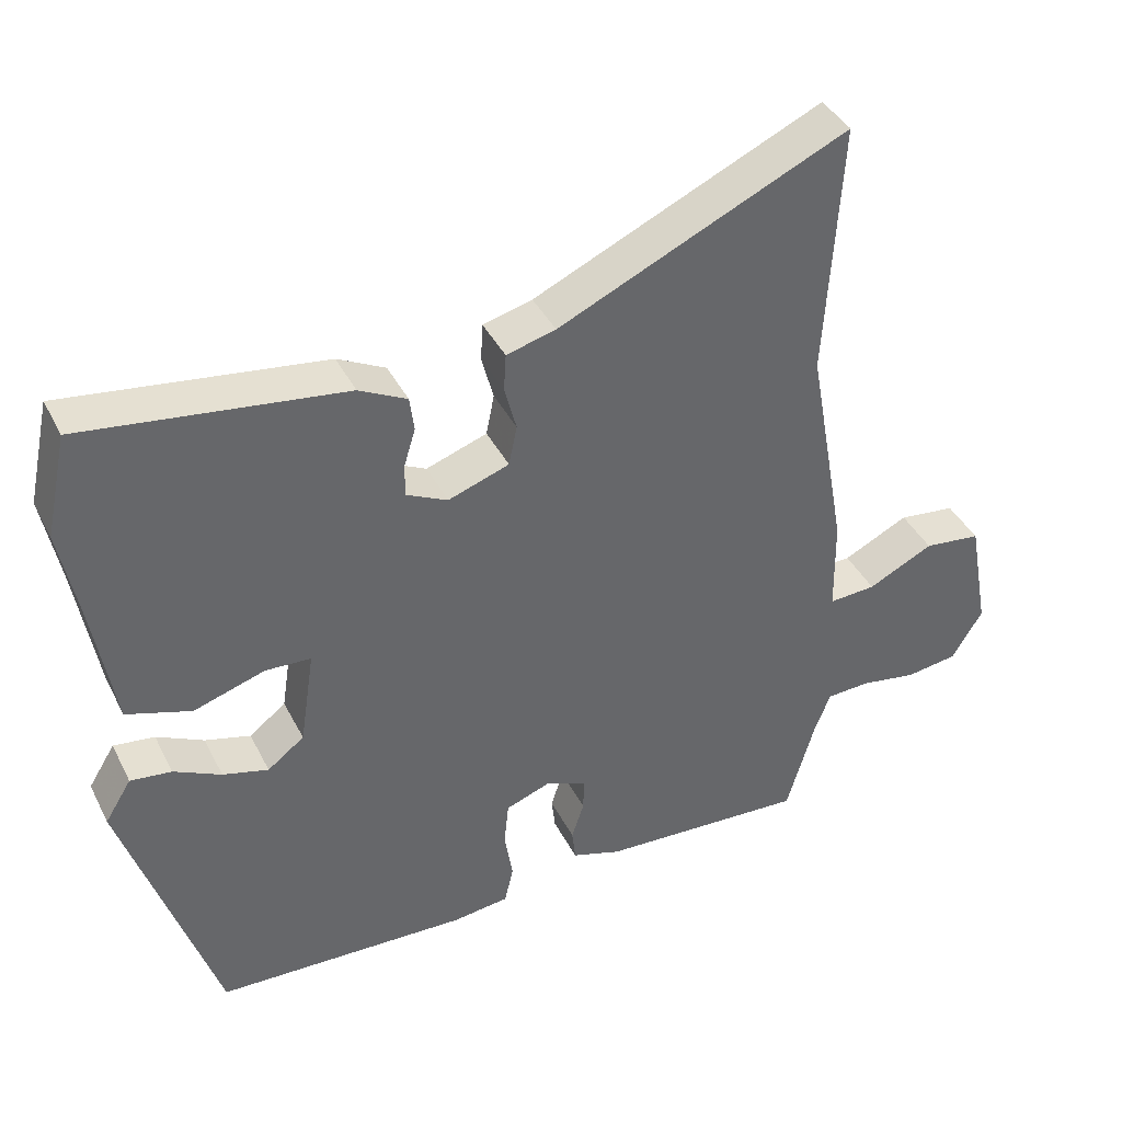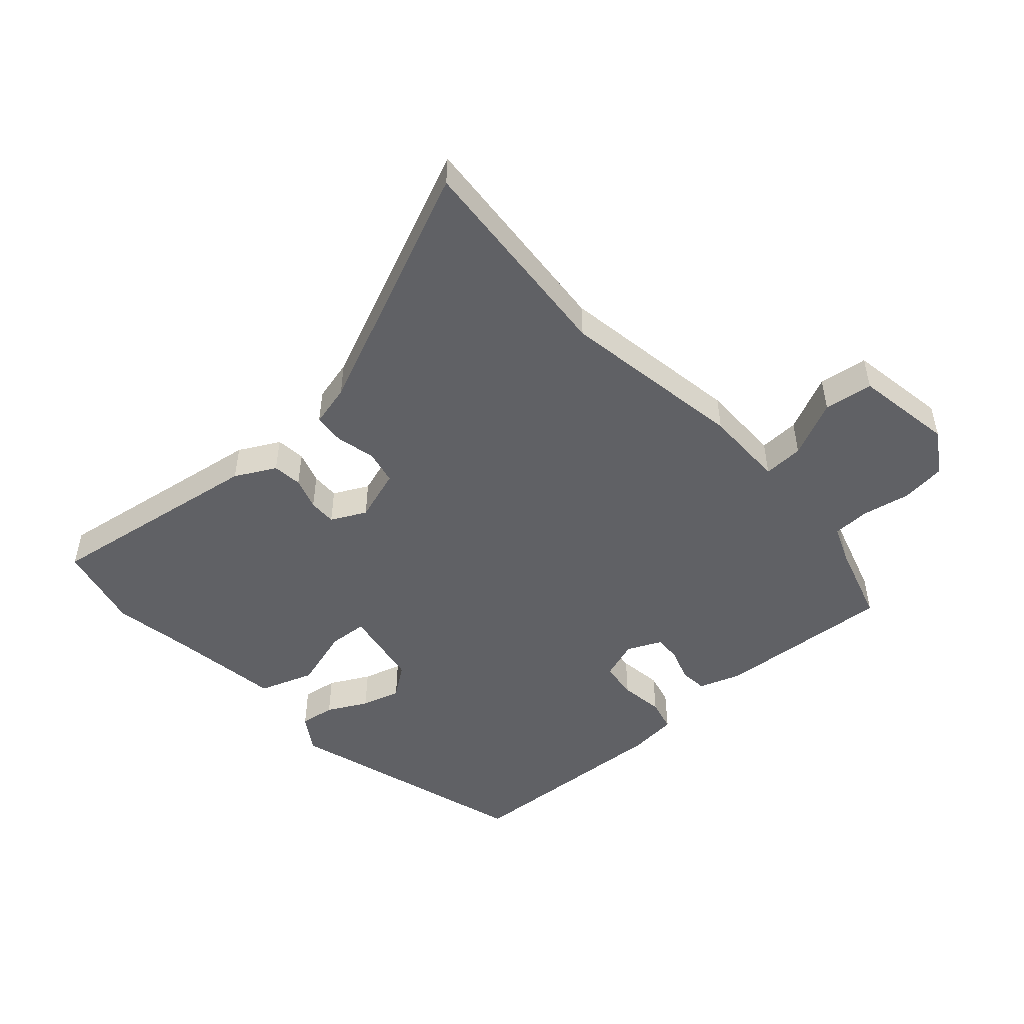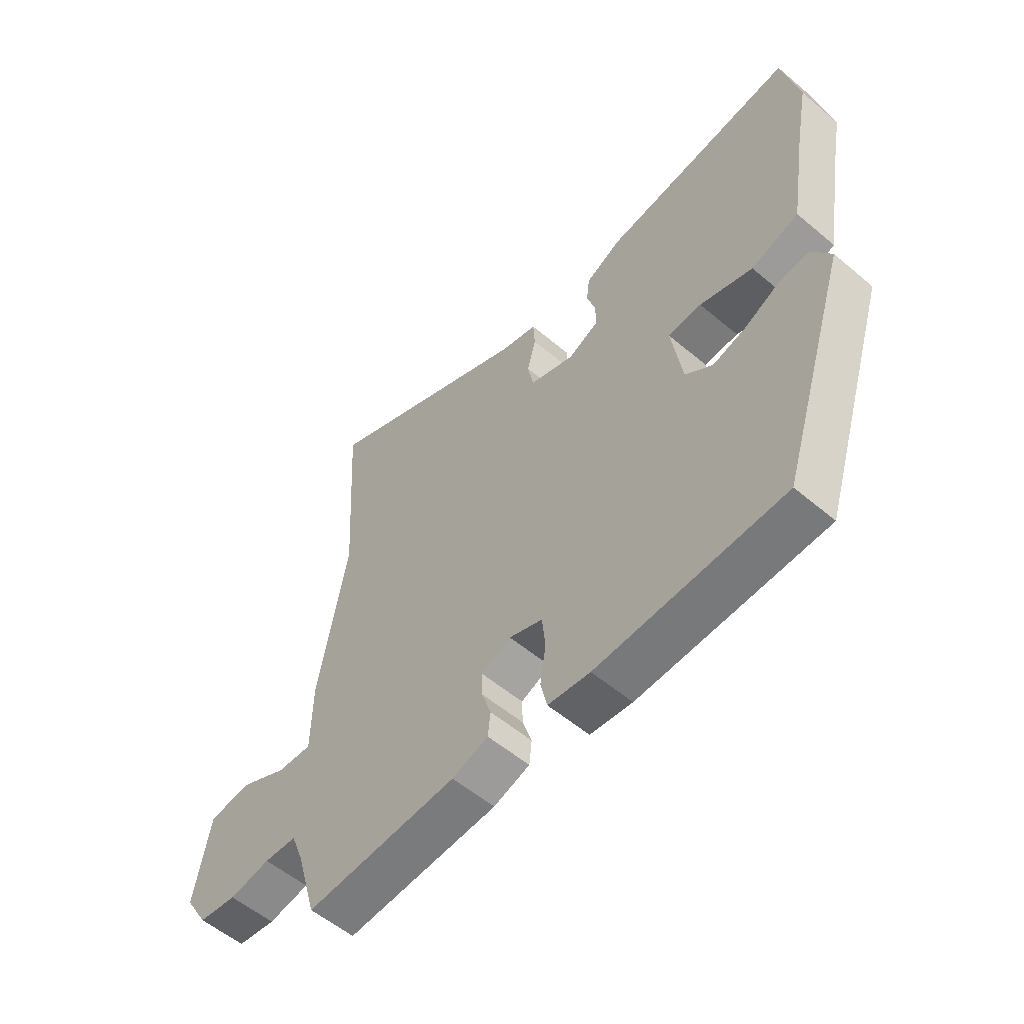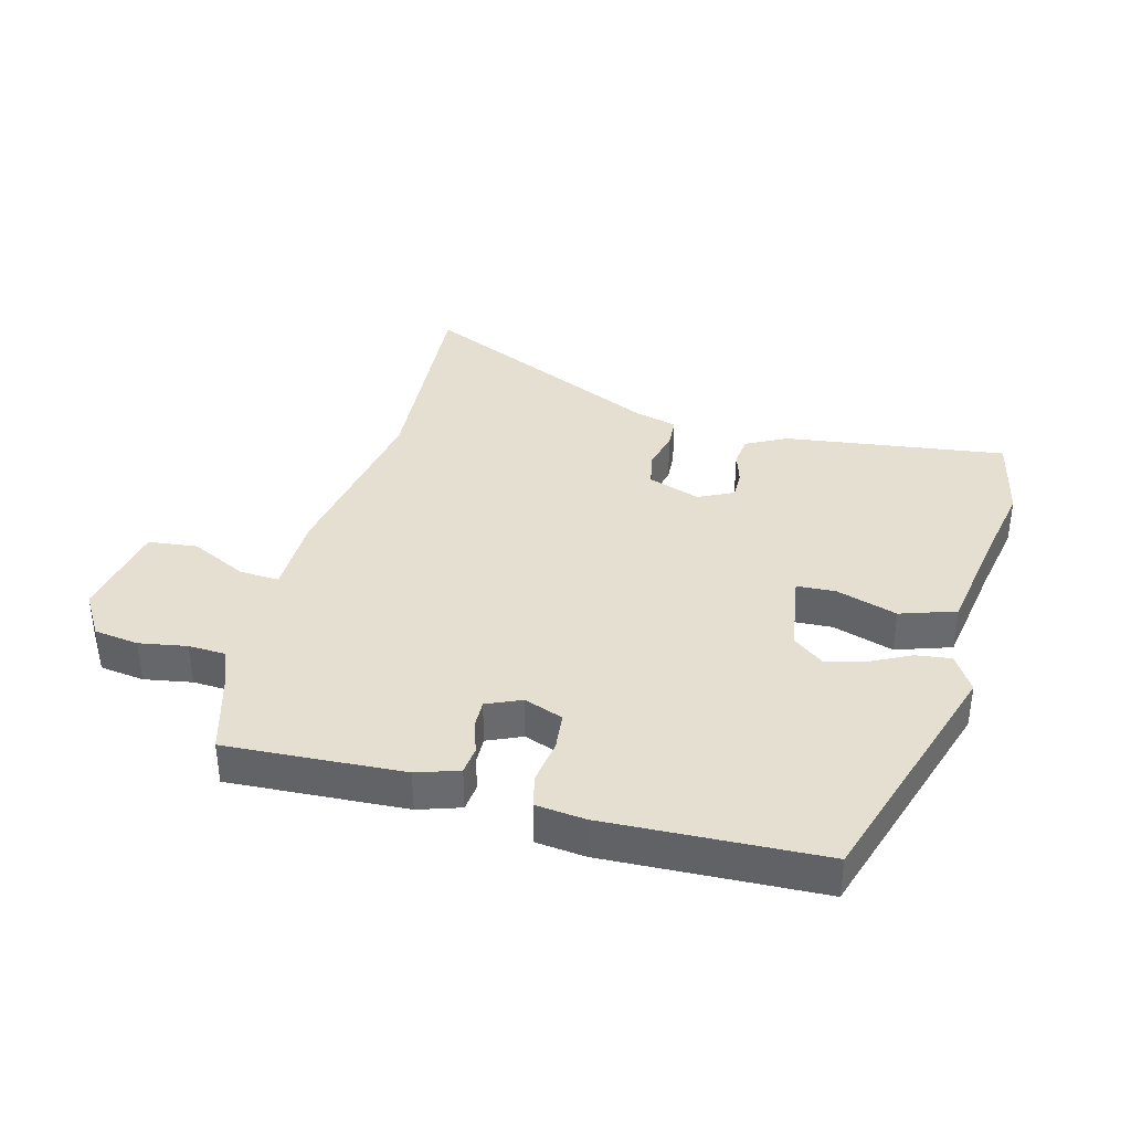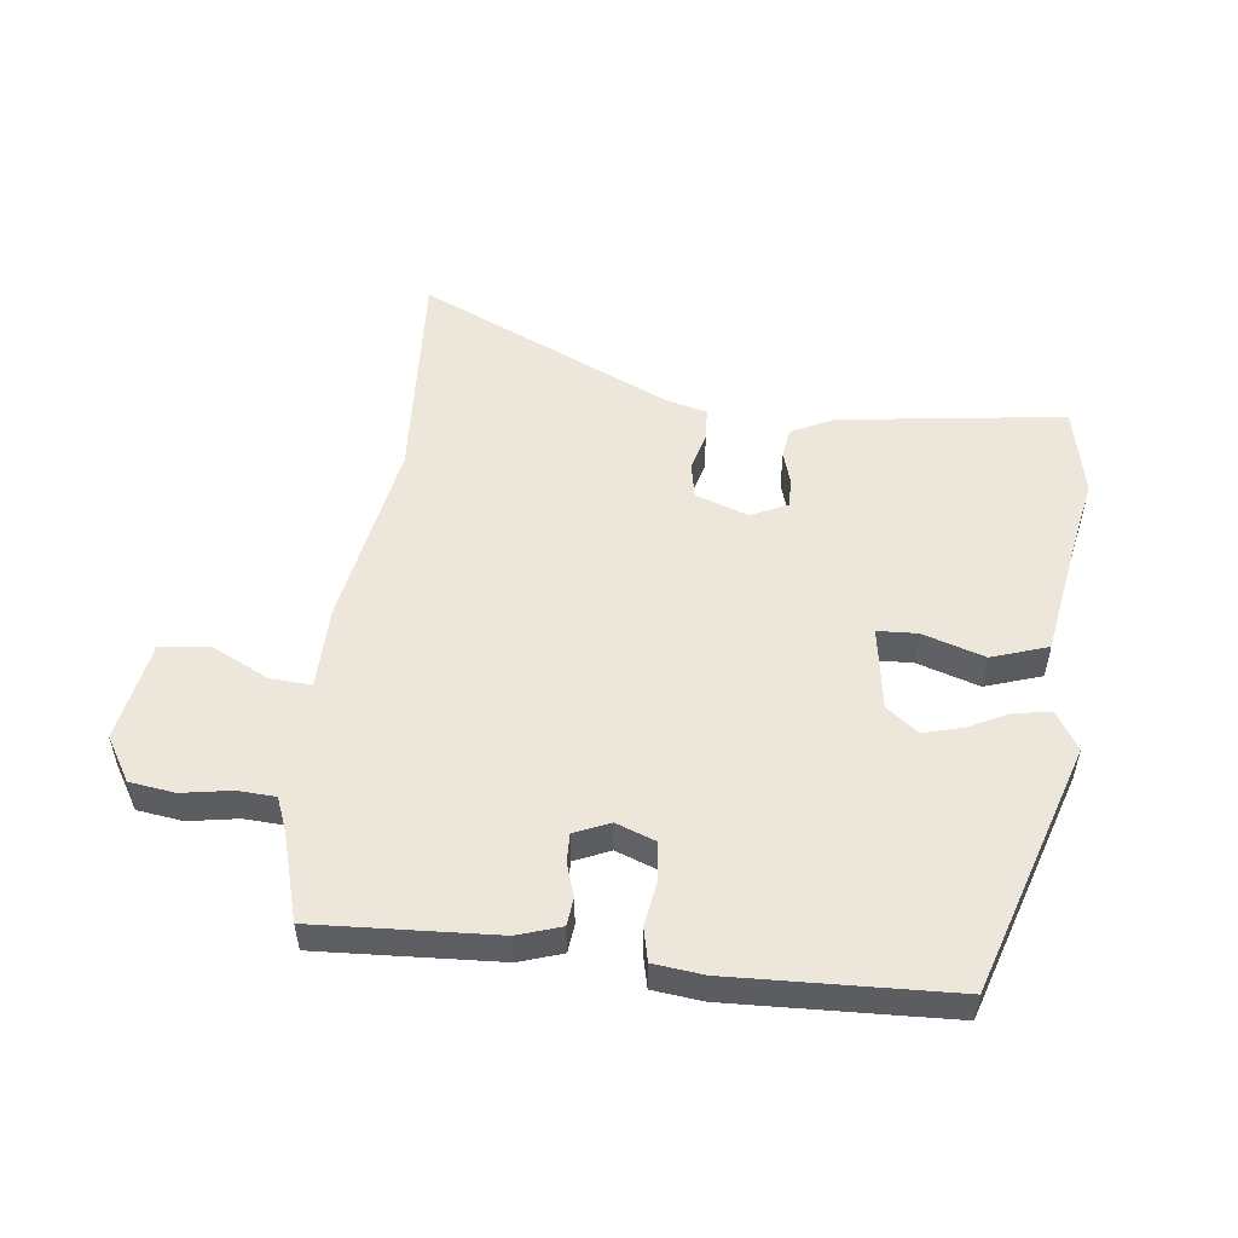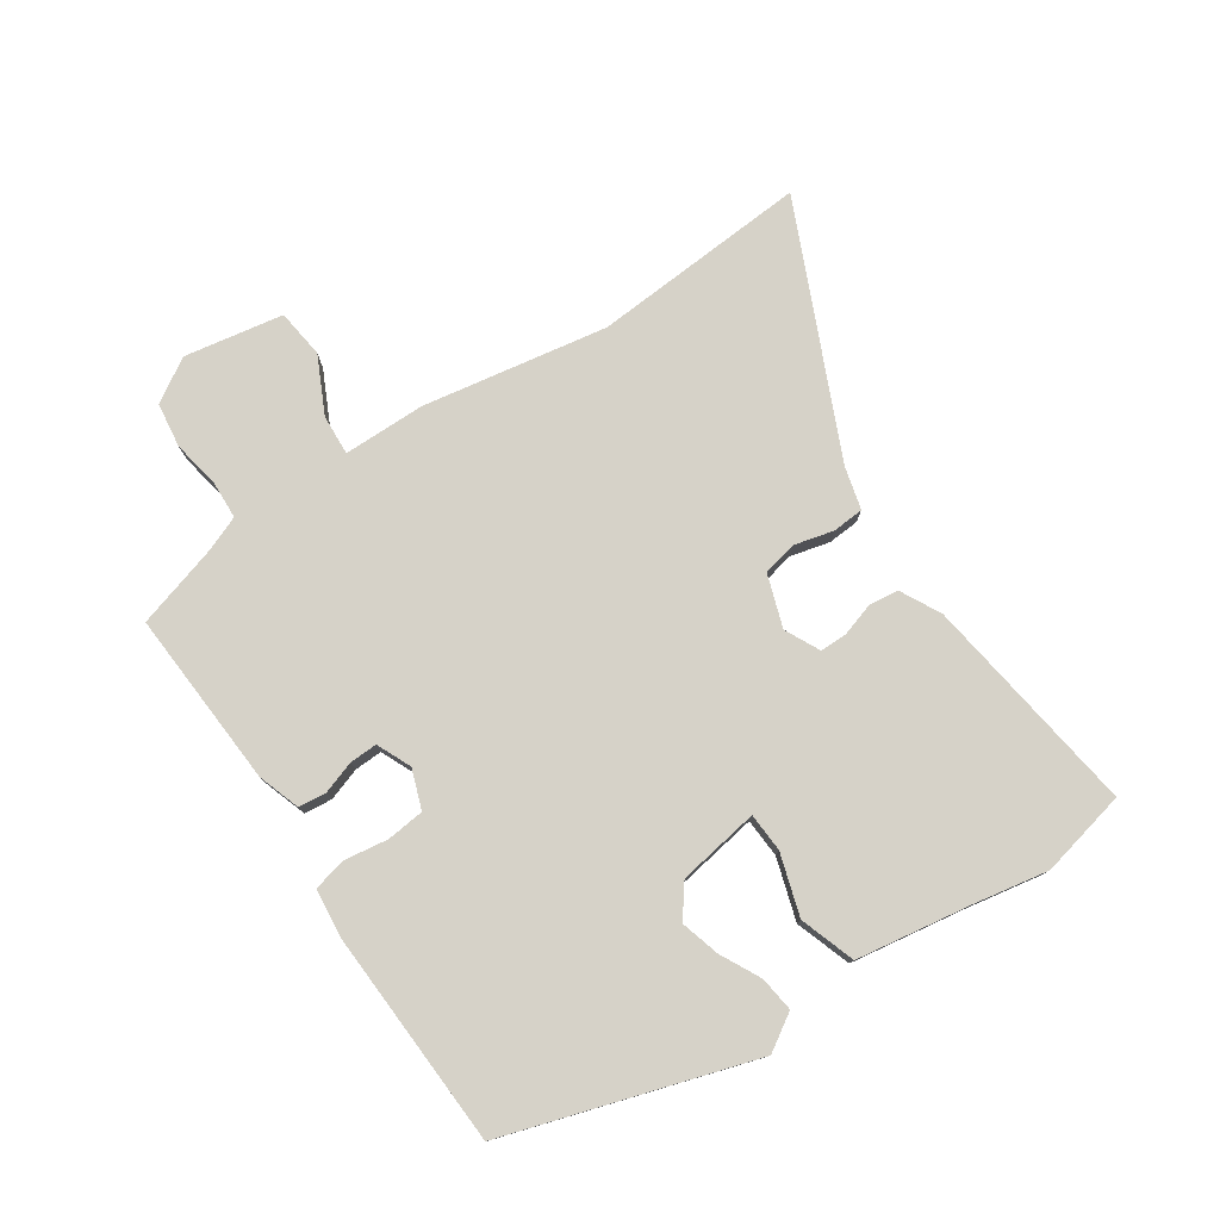
<metadata>
{"format":"obj","ext":"obj","renderer":"f3d","projection":"perspective","resolution":1024,"background":"white","views":[{"elev":40.0,"azim":-24.9,"up":"+Z"},{"elev":-49.1,"azim":40.8,"up":"+Y"},{"elev":-55.9,"azim":-131.5,"up":"+Z"},{"elev":37.3,"azim":-165.3,"up":"+Y"},{"elev":52.6,"azim":-173.3,"up":"+Y"},{"elev":77.8,"azim":-124.3,"up":"+Y"}]}
</metadata>
<code>
v 0.495 0.07 -0.48
v 0.213 0.07 -0.465
v 0.146 0.07 -0.443
v 0.141 0.07 -0.399
v 0.158 0.07 -0.347
v 0.159 0.07 -0.303
v 0.104 0.07 -0.279
v 0.042 0.07 -0.302
v 0.036 0.07 -0.362
v 0.047 0.07 -0.432
v 0.035 0.07 -0.484
v -0.043 0.07 -0.493
v -0.387 0.07 -0.48
v -0.513 0.07 -0.089
v -0.477 0.07 -0.031
v -0.421 0.07 -0.038
v -0.357 0.07 -0.07
v -0.295 0.07 -0.087
v -0.245 0.07 -0.049
v -0.225 0.07 0.081
v -0.287 0.07 0.084
v -0.384 0.07 0.053
v -0.472 0.07 0.082
v -0.502 0.07 0.263
v -0.525 0.07 0.383
v -0.495 0.07 0.522
v -0.142 0.07 0.475
v -0.077 0.07 0.442
v -0.071 0.07 0.395
v -0.087 0.07 0.343
v -0.087 0.07 0.299
v -0.031 0.07 0.272
v 0.052 0.07 0.301
v 0.063 0.07 0.356
v 0.047 0.07 0.418
v 0.05 0.07 0.468
v 0.117 0.07 0.486
v 0.51 0.07 0.666
v 0.489 0.07 0.32
v 0.542 0.07 0.026
v 0.544 0.07 -0.104
v 0.608 0.07 -0.1
v 0.697 0.07 -0.056
v 0.775 0.07 -0.065
v 0.804 0.07 -0.222
v 0.762 0.07 -0.291
v 0.691 0.07 -0.301
v 0.615 0.07 -0.288
v 0.555 0.07 -0.291
v 0.533 0.07 -0.348
v 0.495 0 -0.48
v 0.213 0 -0.465
v 0.146 0 -0.443
v 0.141 0 -0.399
v 0.158 0 -0.347
v 0.159 0 -0.303
v 0.104 0 -0.279
v 0.042 0 -0.302
v 0.036 0 -0.362
v 0.047 0 -0.432
v 0.035 0 -0.484
v -0.043 0 -0.493
v -0.387 0 -0.48
v -0.513 0 -0.089
v -0.477 0 -0.031
v -0.421 0 -0.038
v -0.357 0 -0.07
v -0.295 0 -0.087
v -0.245 0 -0.049
v -0.225 0 0.081
v -0.287 0 0.084
v -0.384 0 0.053
v -0.472 0 0.082
v -0.502 0 0.263
v -0.525 0 0.383
v -0.495 0 0.522
v -0.142 0 0.475
v -0.077 0 0.442
v -0.071 0 0.395
v -0.087 0 0.343
v -0.087 0 0.299
v -0.031 0 0.272
v 0.052 0 0.301
v 0.063 0 0.356
v 0.047 0 0.418
v 0.05 0 0.468
v 0.117 0 0.486
v 0.51 0 0.666
v 0.489 0 0.32
v 0.542 0 0.026
v 0.544 0 -0.104
v 0.608 0 -0.1
v 0.697 0 -0.056
v 0.775 0 -0.065
v 0.804 0 -0.222
v 0.762 0 -0.291
v 0.691 0 -0.301
v 0.615 0 -0.288
v 0.555 0 -0.291
v 0.533 0 -0.348
f 45 46 47 48
f 45 48 49
f 42 43 44 45
f 41 42 45 49
f 39 40 41
f 39 41 49 50
f 37 38 39
f 34 35 36 37
f 33 34 37 39
f 32 33 39 50
f 27 28 29 30
f 27 30 31
f 24 25 26 27
f 24 27 31
f 21 22 23 24
f 20 21 24 31
f 19 20 31 32
f 14 15 16 17
f 14 17 18
f 13 14 18
f 12 13 18 19
f 9 10 11 12
f 8 9 12 19
f 2 3 4 5
f 2 5 6
f 1 2 6
f 50 1 6
f 32 50 6 7
f 7 8 19 32
f 98 97 96 95
f 99 98 95
f 95 94 93 92
f 99 95 92 91
f 91 90 89
f 100 99 91 89
f 89 88 87
f 87 86 85 84
f 89 87 84 83
f 100 89 83 82
f 80 79 78 77
f 81 80 77
f 77 76 75 74
f 81 77 74
f 74 73 72 71
f 81 74 71 70
f 82 81 70 69
f 67 66 65 64
f 68 67 64
f 68 64 63
f 69 68 63 62
f 62 61 60 59
f 69 62 59 58
f 55 54 53 52
f 56 55 52
f 56 52 51
f 56 51 100
f 57 56 100 82
f 82 69 58 57
f 1 51 52 2
f 2 52 53 3
f 3 53 54 4
f 4 54 55 5
f 5 55 56 6
f 6 56 57 7
f 7 57 58 8
f 8 58 59 9
f 9 59 60 10
f 10 60 61 11
f 11 61 62 12
f 12 62 63 13
f 13 63 64 14
f 14 64 65 15
f 15 65 66 16
f 16 66 67 17
f 17 67 68 18
f 18 68 69 19
f 19 69 70 20
f 20 70 71 21
f 21 71 72 22
f 22 72 73 23
f 23 73 74 24
f 24 74 75 25
f 25 75 76 26
f 26 76 77 27
f 27 77 78 28
f 28 78 79 29
f 29 79 80 30
f 30 80 81 31
f 31 81 82 32
f 32 82 83 33
f 33 83 84 34
f 34 84 85 35
f 35 85 86 36
f 36 86 87 37
f 37 87 88 38
f 38 88 89 39
f 39 89 90 40
f 40 90 91 41
f 41 91 92 42
f 42 92 93 43
f 43 93 94 44
f 44 94 95 45
f 45 95 96 46
f 46 96 97 47
f 47 97 98 48
f 48 98 99 49
f 49 99 100 50
f 50 100 51 1

</code>
